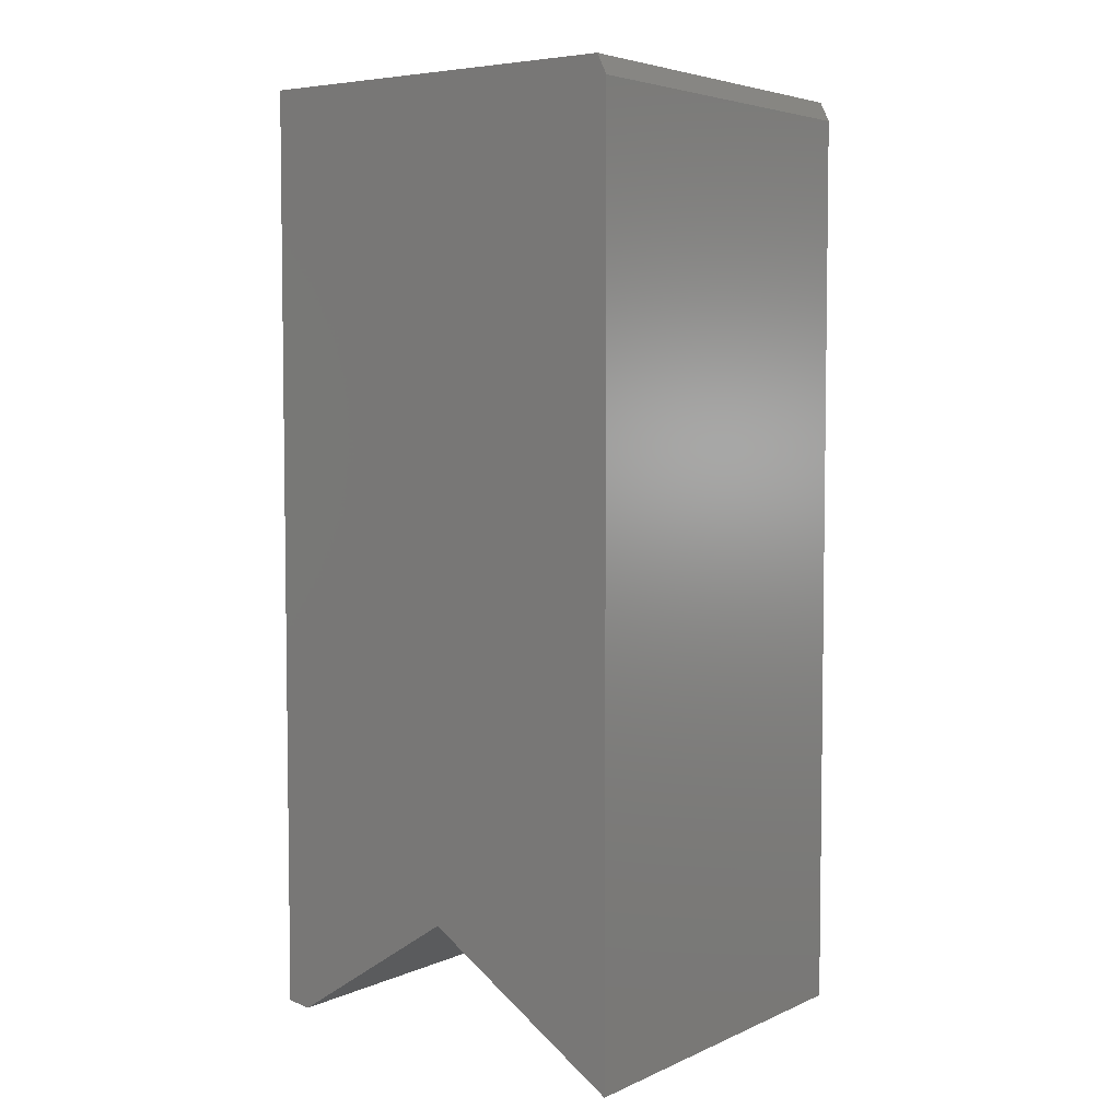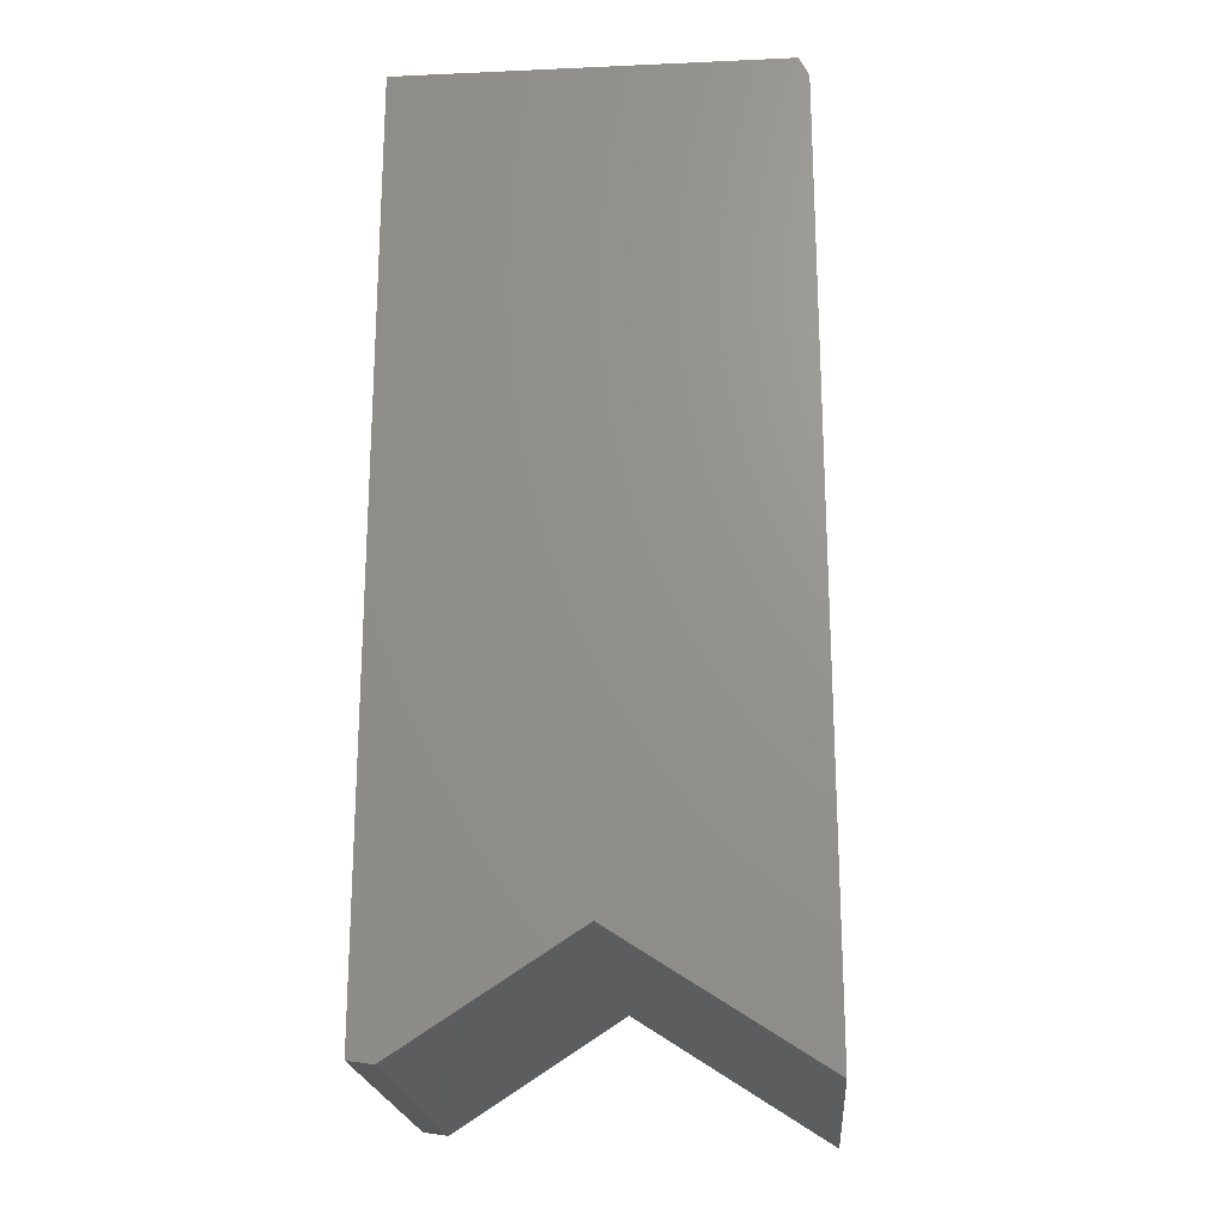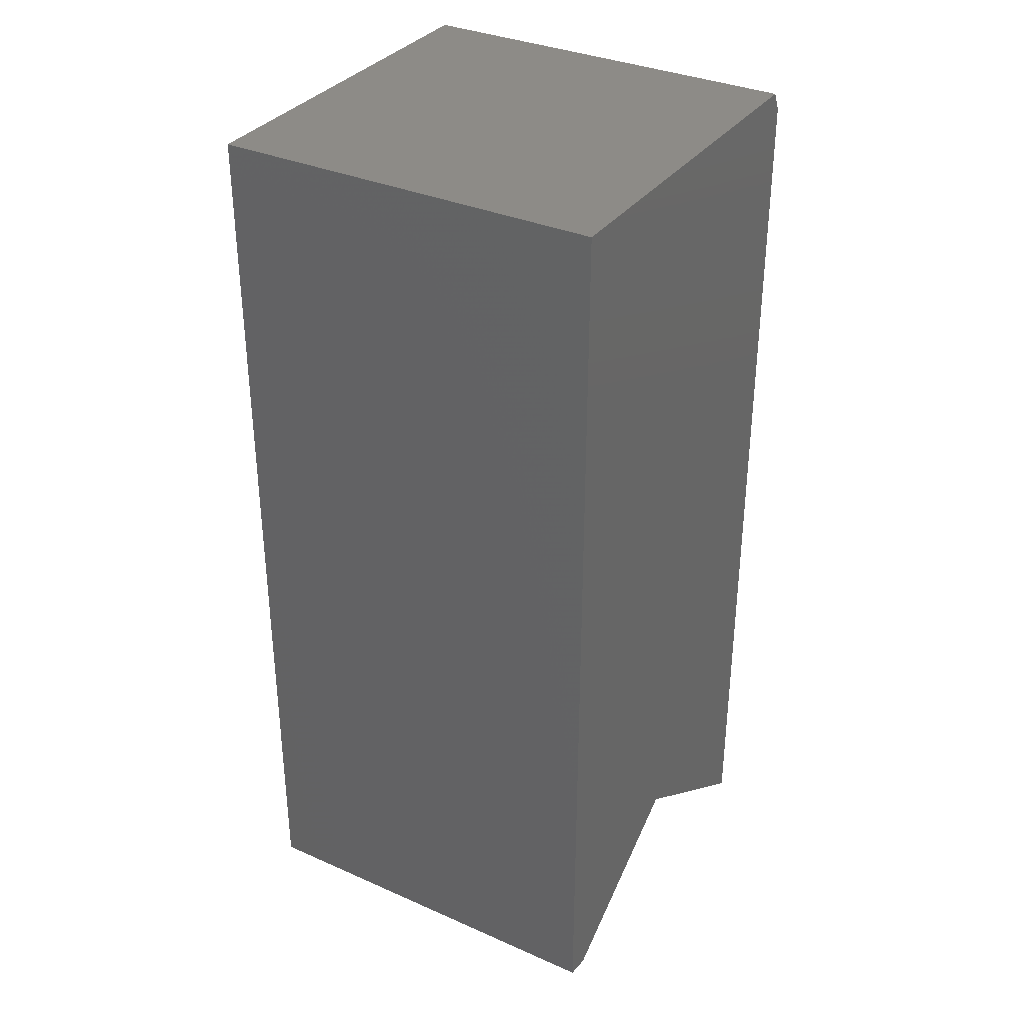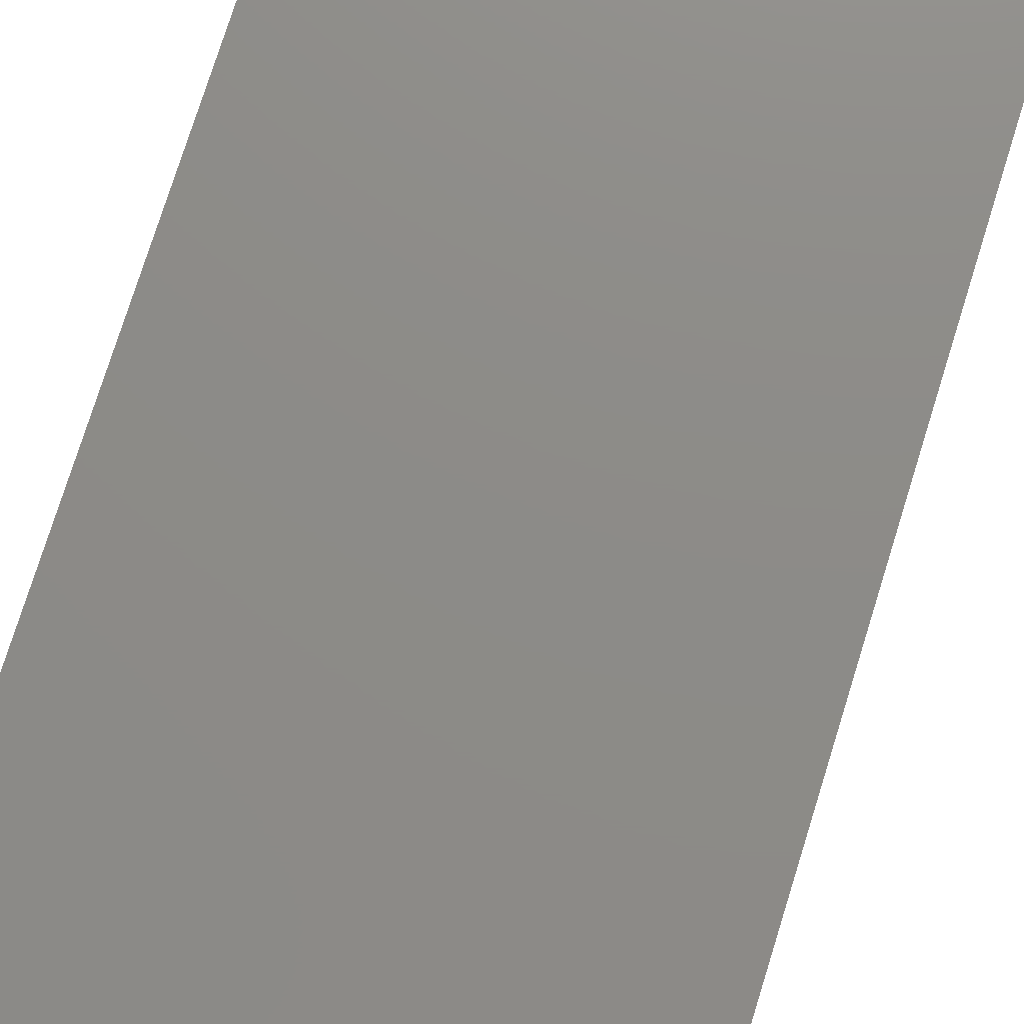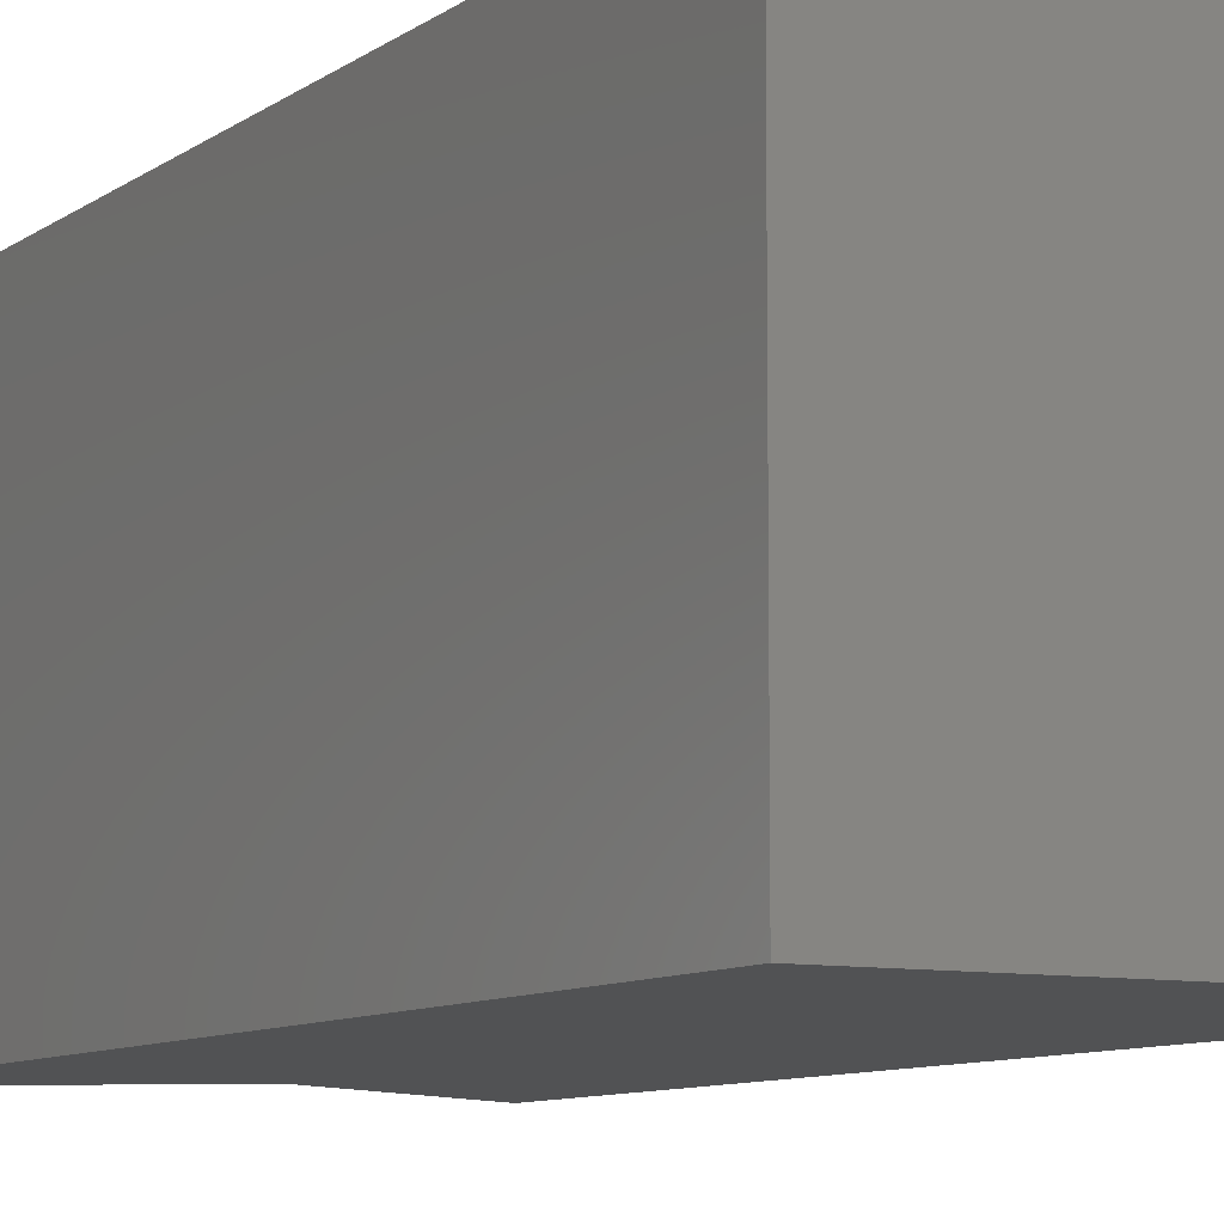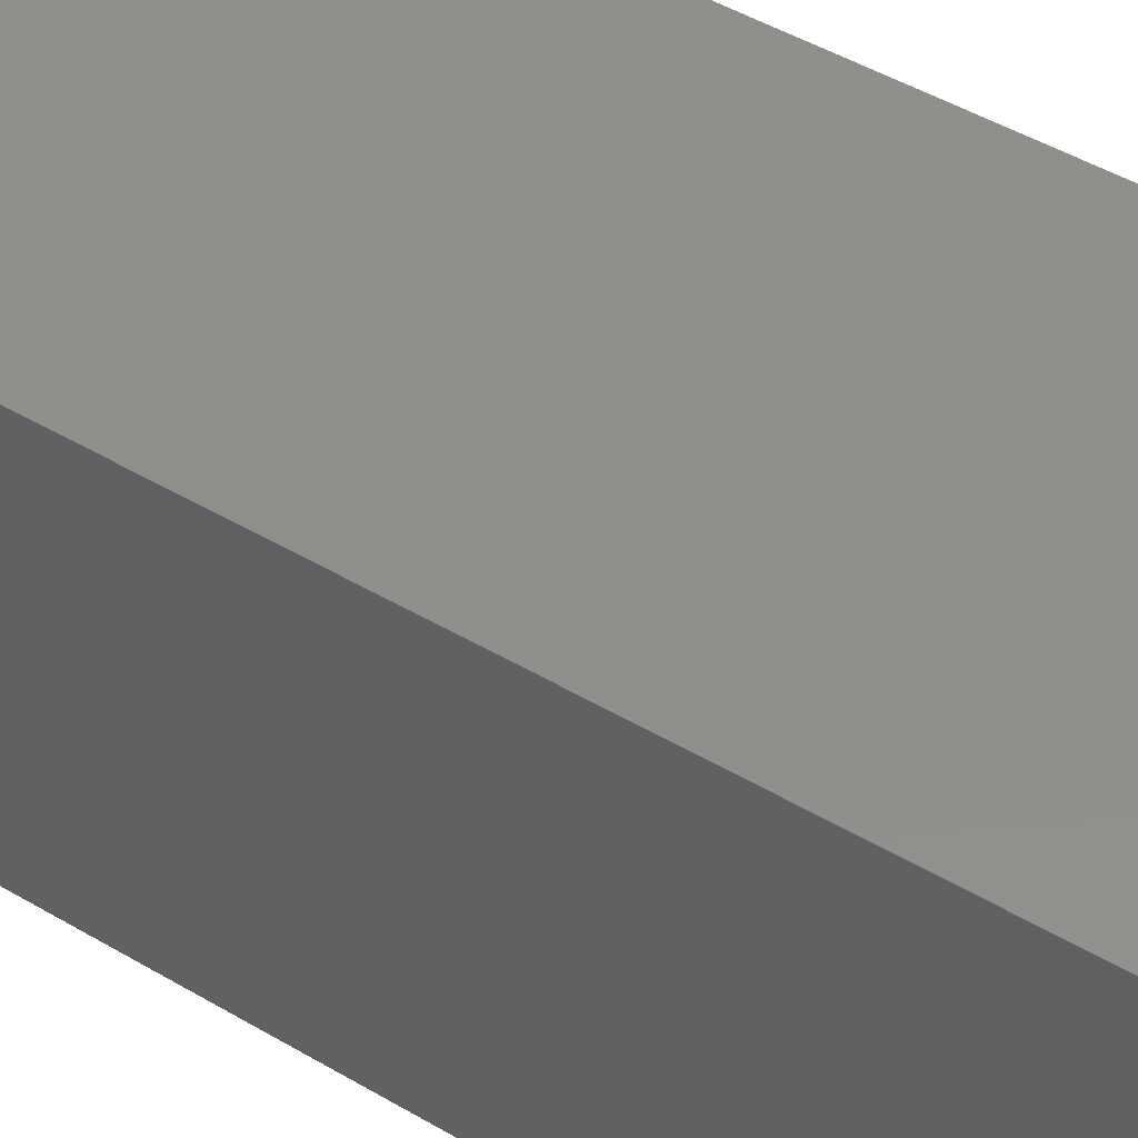
<metadata>
{"format":"stl","ext":"stl","renderer":"f3d","projection":"perspective","resolution":1024,"background":"white","views":[{"elev":4.8,"azim":36.6,"up":"+Z"},{"elev":-21.1,"azim":4.5,"up":"+Z"},{"elev":34.0,"azim":-59.2,"up":"+Z"},{"elev":75.6,"azim":-162.7,"up":"+Y"},{"elev":-8.7,"azim":-28.9,"up":"+Y"},{"elev":49.6,"azim":-57.2,"up":"+Y"}]}
</metadata>
<code>
# stl→obj: 14 verts, 24 faces
v 0.3191 -0.6328 0.7188
v 0.003289 -0.6328 -0.5447
v 0.3191 -0.6328 -0.75
v -0.3125 -0.6328 -0.7188
v -0.2732 -0.6328 -0.7245
v 0.3035 -0.6328 0.75
v -0.3125 -0.6328 0.75
v 0.3191 3.506e-17 -0.75
v 0.003289 4.032e-17 -0.5447
v 0.3191 1.981e-16 0.7188
v -0.3125 3.469e-18 -0.7188
v -0.3125 1.665e-16 0.75
v 0.3035 2.007e-16 0.75
v -0.2732 5.018e-18 -0.7245
f 1 2 3
f 4 5 2
f 4 2 1
f 4 1 6
f 4 6 7
f 8 9 10
f 11 12 13
f 11 13 10
f 11 10 9
f 11 9 14
f 7 12 4
f 4 12 11
f 14 9 5
f 5 9 2
f 4 11 5
f 5 11 14
f 13 12 6
f 6 12 7
f 3 8 1
f 1 8 10
f 1 10 6
f 6 10 13
f 9 8 2
f 2 8 3

</code>
